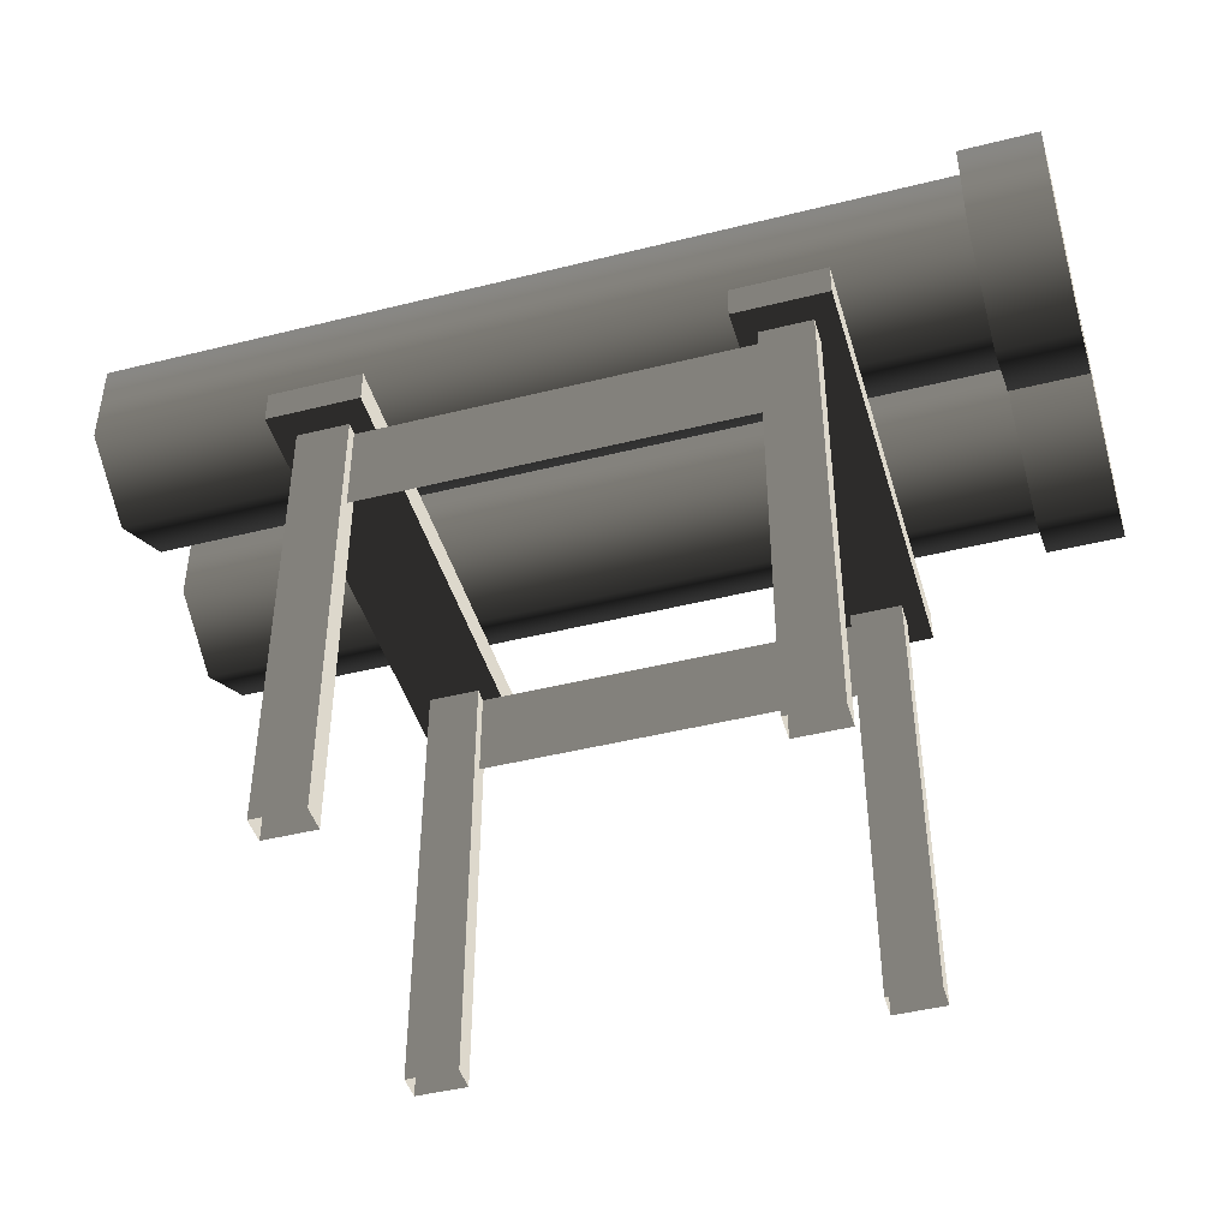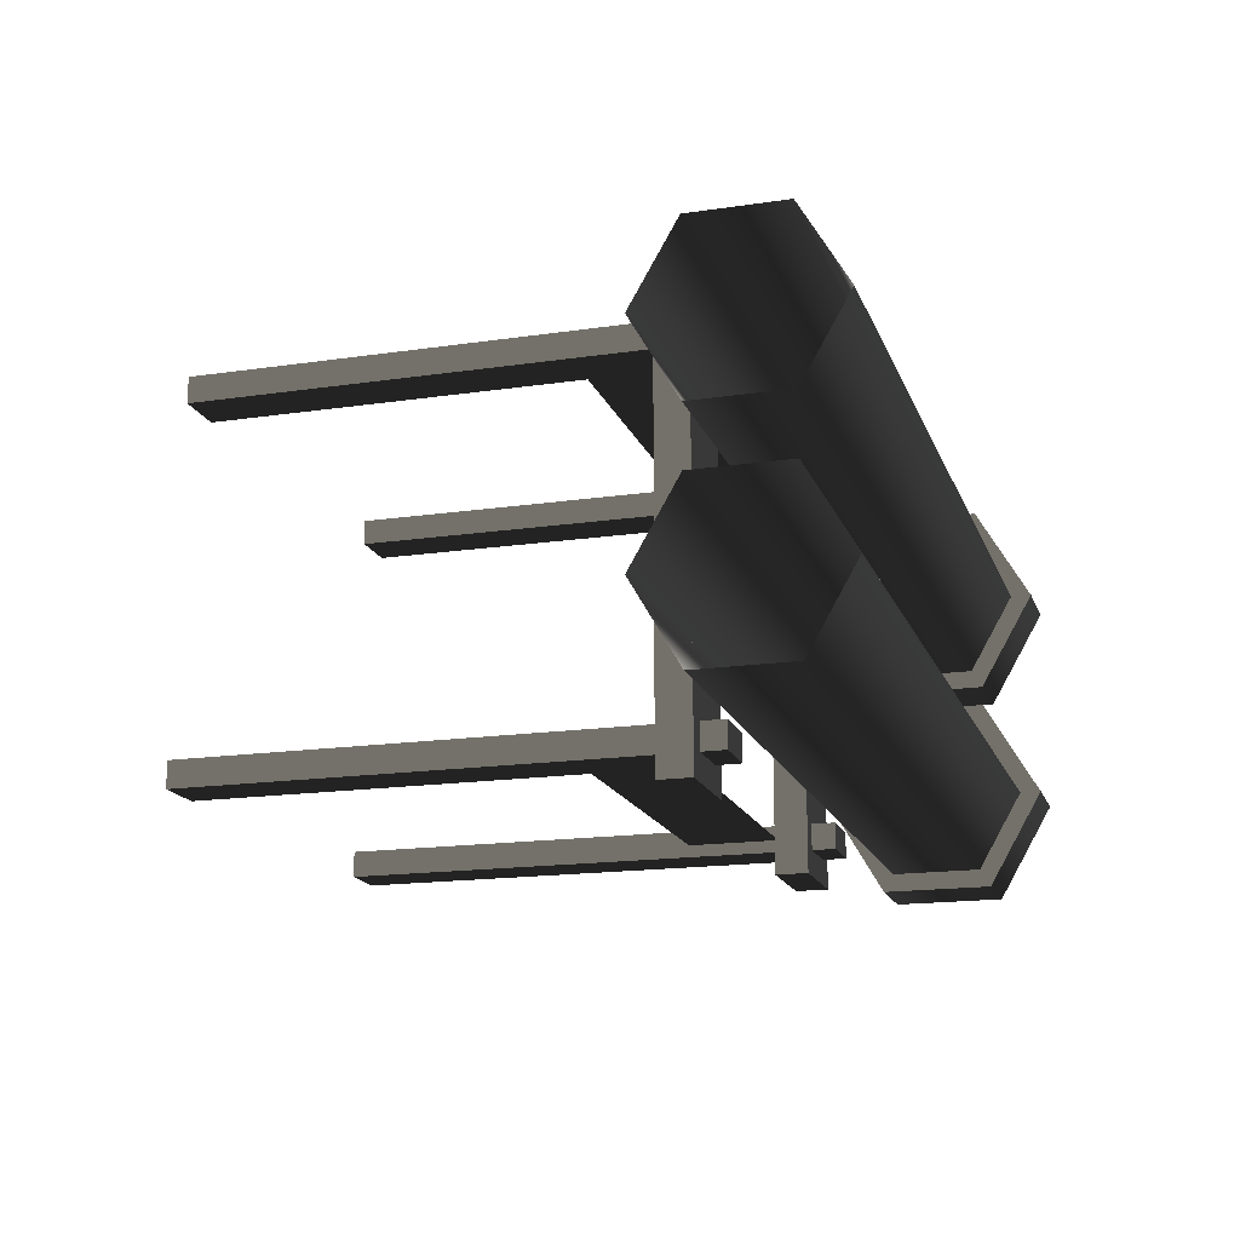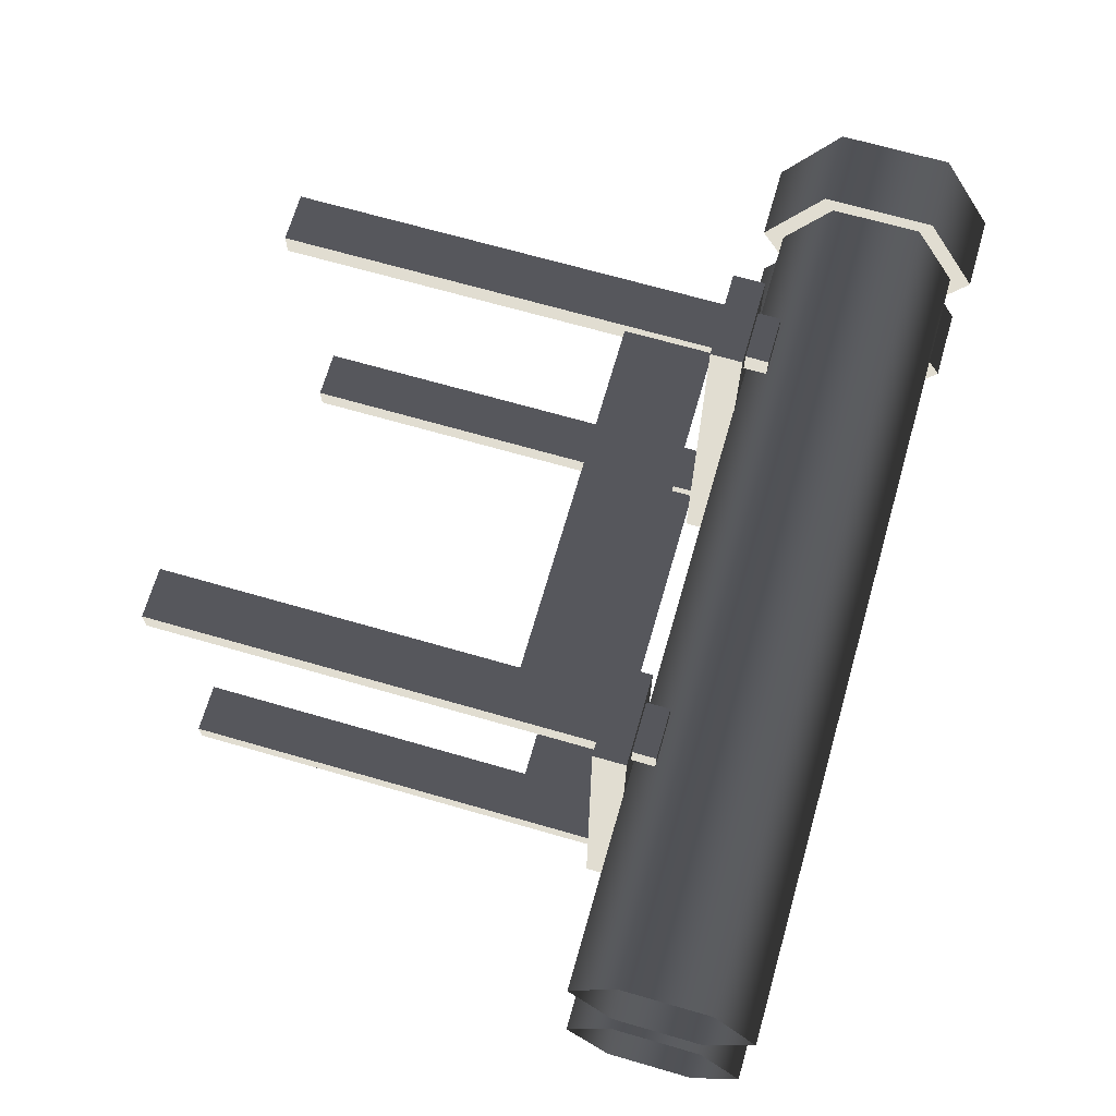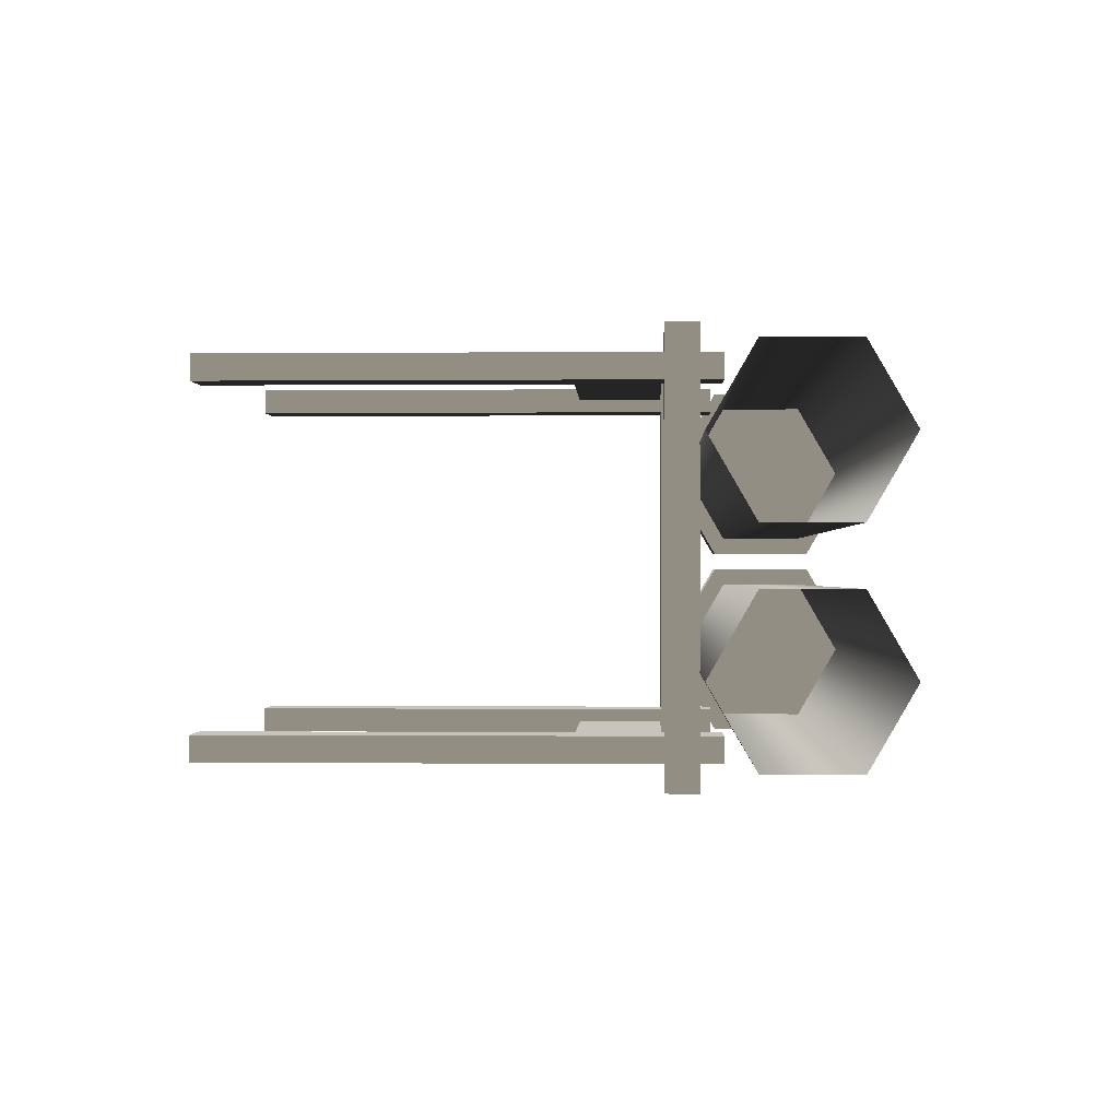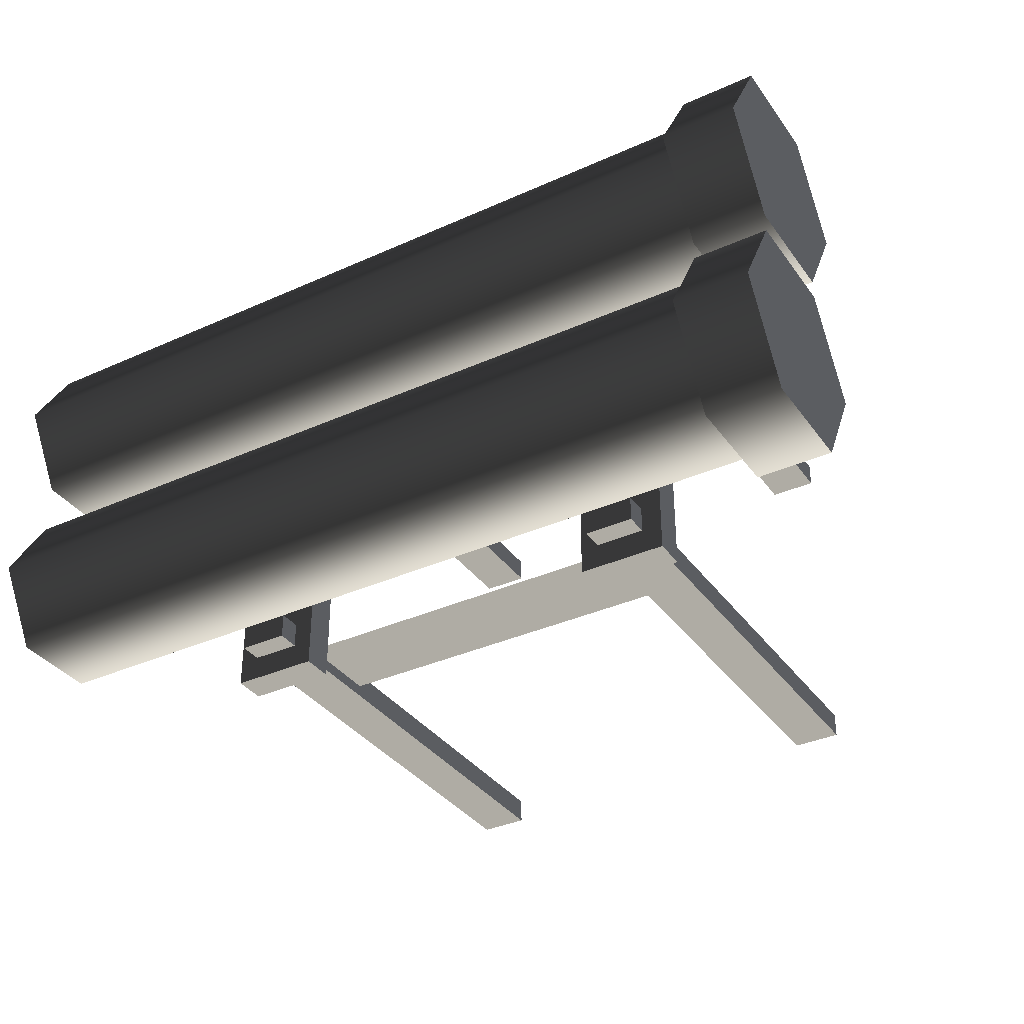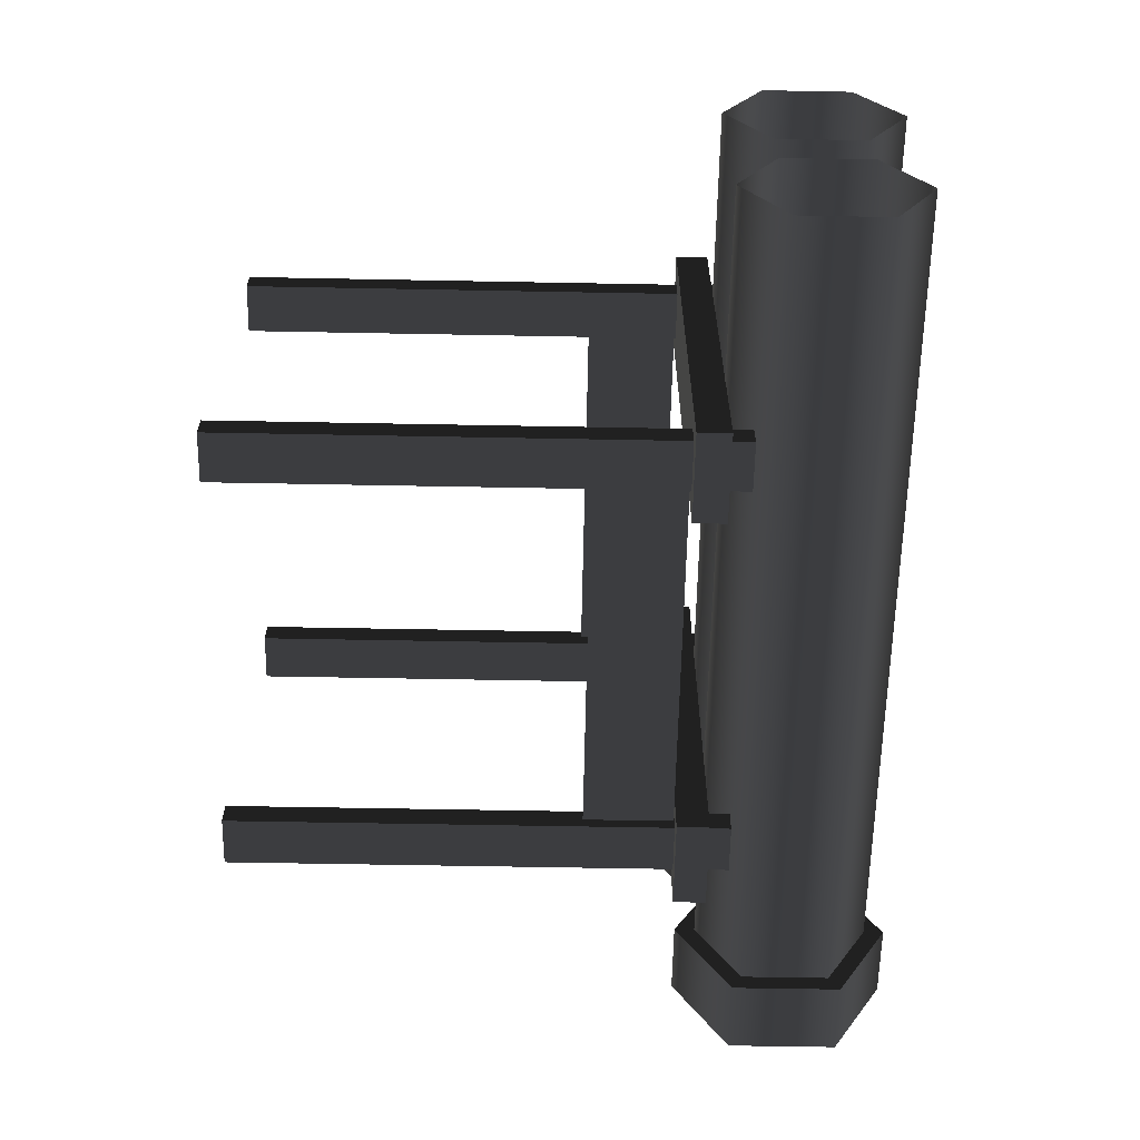
<metadata>
{"format":"obj","ext":"obj","renderer":"f3d","projection":"perspective","resolution":1024,"background":"white","views":[{"elev":-44.8,"azim":-163.8,"up":"+Y"},{"elev":-16.7,"azim":106.7,"up":"+Z"},{"elev":68.7,"azim":106.1,"up":"+Z"},{"elev":-0.4,"azim":92.1,"up":"+Z"},{"elev":-35.4,"azim":-149.2,"up":"+Z"},{"elev":-61.5,"azim":88.9,"up":"+Z"}]}
</metadata>
<code>
v 4.489 1.231 -1.264
v 1.431 1.231 -1.264
v 4.489 1.861 -1.264
v 1.431 1.861 -1.264
v 1.431 1.231 -1.264
v 4.489 1.231 -1.264
v 1.431 1.861 -1.264
v 4.489 1.861 -1.264
v 4.489 1.231 1.265
v 1.431 1.231 1.265
v 4.489 1.861 1.265
v 1.431 1.861 1.265
v 1.431 1.231 1.265
v 4.489 1.231 1.265
v 1.431 1.861 1.265
v 4.489 1.861 1.265
v 1.165 1.867 1.529
v 1.165 2.095 1.529
v 1.165 1.867 -1.529
v 1.165 2.095 -1.529
v 1.795 1.867 -1.529
v 1.795 2.095 -1.529
v 1.795 1.867 1.529
v 1.795 2.095 1.529
v 1.795 1.867 -1.529
v 1.795 1.867 1.529
v 1.165 1.867 -1.529
v 1.165 1.867 1.529
v 1.795 2.095 -1.529
v 1.795 1.867 -1.529
v 1.165 2.095 -1.529
v 1.165 1.867 -1.529
v 1.795 2.095 1.529
v 1.795 2.095 -1.529
v 1.165 2.095 1.529
v 1.165 2.095 -1.529
v 1.795 1.867 1.529
v 1.795 2.095 1.529
v 1.165 1.867 1.529
v 1.165 2.095 1.529
v 4.125 1.867 1.529
v 4.125 2.095 1.529
v 4.125 1.867 -1.529
v 4.125 2.095 -1.529
v 4.755 1.867 -1.529
v 4.755 2.095 -1.529
v 4.755 1.867 1.529
v 4.755 2.095 1.529
v 4.755 1.867 -1.529
v 4.755 1.867 1.529
v 4.125 1.867 -1.529
v 4.125 1.867 1.529
v 4.755 2.095 -1.529
v 4.755 1.867 -1.529
v 4.125 2.095 -1.529
v 4.125 1.867 -1.529
v 4.755 2.095 1.529
v 4.755 2.095 -1.529
v 4.125 2.095 1.529
v 4.125 2.095 -1.529
v 4.755 1.867 1.529
v 4.755 2.095 1.529
v 4.125 1.867 1.529
v 4.125 2.095 1.529
v 4.265 2.258 -1.166
v 4.265 2.258 -1.348
v 4.265 -1.259 -1.166
v 4.265 -1.259 -1.348
v 4.615 -1.259 -1.166
v 4.615 -1.259 -1.348
v 4.615 2.258 -1.166
v 4.615 2.258 -1.348
v 4.615 -1.259 -1.166
v 4.615 2.258 -1.166
v 4.265 -1.259 -1.166
v 4.265 2.258 -1.166
v 4.615 2.258 -1.348
v 4.615 -1.259 -1.348
v 4.265 2.258 -1.348
v 4.265 -1.259 -1.348
v 4.615 2.258 -1.166
v 4.615 2.258 -1.348
v 4.265 2.258 -1.166
v 4.265 2.258 -1.348
v 1.313 2.258 -1.166
v 1.313 2.258 -1.348
v 1.313 -1.259 -1.166
v 1.313 -1.259 -1.348
v 1.662 -1.259 -1.166
v 1.662 -1.259 -1.348
v 1.662 2.258 -1.166
v 1.662 2.258 -1.348
v 1.662 -1.259 -1.166
v 1.662 2.258 -1.166
v 1.313 -1.259 -1.166
v 1.313 2.258 -1.166
v 1.662 2.258 -1.348
v 1.662 -1.259 -1.348
v 1.313 2.258 -1.348
v 1.313 -1.259 -1.348
v 1.662 2.258 -1.166
v 1.662 2.258 -1.348
v 1.313 2.258 -1.166
v 1.313 2.258 -1.348
v 1.655 2.258 1.166
v 1.655 2.258 1.348
v 1.655 -1.259 1.166
v 1.655 -1.259 1.348
v 1.305 -1.259 1.166
v 1.305 -1.259 1.348
v 1.305 2.258 1.166
v 1.305 2.258 1.348
v 1.305 -1.259 1.166
v 1.305 2.258 1.166
v 1.655 -1.259 1.166
v 1.655 2.258 1.166
v 1.305 2.258 1.348
v 1.305 -1.259 1.348
v 1.655 2.258 1.348
v 1.655 -1.259 1.348
v 1.305 2.258 1.166
v 1.305 2.258 1.348
v 1.655 2.258 1.166
v 1.655 2.258 1.348
v 4.607 2.258 1.166
v 4.607 2.258 1.348
v 4.607 -1.259 1.166
v 4.607 -1.259 1.348
v 4.258 -1.259 1.166
v 4.258 -1.259 1.348
v 4.258 2.258 1.166
v 4.258 2.258 1.348
v 4.258 -1.259 1.166
v 4.258 2.258 1.166
v 4.607 -1.259 1.166
v 4.607 2.258 1.166
v 4.258 2.258 1.348
v 4.258 -1.259 1.348
v 4.607 2.258 1.348
v 4.607 -1.259 1.348
v 4.258 2.258 1.166
v 4.258 2.258 1.348
v 4.607 2.258 1.166
v 4.607 2.258 1.348
v 6.093 2.404 -1.285
v 6.093 2.09 -0.74
v 0.1729 2.09 -0.74
v 0.1729 2.404 -1.285
v 6.093 3.033 -1.285
v 0.1729 3.033 -1.285
v 6.093 3.348 -0.74
v 0.1729 3.348 -0.74
v 6.093 3.033 -0.1951
v 0.1729 3.033 -0.1951
v 0.1729 2.09 -0.74
v 6.093 2.09 -0.74
v 0.1729 2.404 -0.1951
v 6.093 2.404 -0.1951
v -0.2038 3.107 -0.068
v -0.2038 3.495 -0.74
v -0.2038 3.107 -1.412
v -0.2038 2.331 -1.412
v -0.2038 2.331 -0.068
v -0.2038 1.943 -0.74
v 0.3272 3.107 -1.412
v 0.3272 3.495 -0.74
v 0.3272 3.107 -0.068
v 0.3272 2.331 -0.068
v 0.3272 2.331 -1.412
v 0.3272 1.943 -0.74
v -0.2038 2.331 -0.068
v -0.2038 1.943 -0.74
v 0.3272 1.943 -0.74
v 0.3272 2.331 -0.068
v -0.2038 3.107 -0.068
v 0.3272 3.107 -0.068
v -0.2038 3.495 -0.74
v 0.3272 3.495 -0.74
v -0.2038 3.107 -1.412
v 0.3272 3.107 -1.412
v 0.3272 1.943 -0.74
v -0.2038 1.943 -0.74
v 0.3272 2.331 -1.412
v -0.2038 2.331 -1.412
v 0.1729 2.404 1.285
v 0.1729 2.09 0.74
v 6.093 2.09 0.74
v 6.093 2.404 1.285
v 0.1729 3.033 1.285
v 6.093 3.033 1.285
v 0.1729 3.348 0.74
v 6.093 3.348 0.74
v 0.1729 3.033 0.1951
v 6.093 3.033 0.1951
v 6.093 2.09 0.74
v 0.1729 2.09 0.74
v 6.093 2.404 0.1951
v 0.1729 2.404 0.1951
v -0.2038 3.107 1.412
v -0.2038 3.495 0.74
v -0.2038 3.107 0.06801
v -0.2038 2.331 0.06801
v -0.2038 2.331 1.412
v -0.2038 1.943 0.74
v 0.3272 3.107 0.06801
v 0.3272 3.495 0.74
v 0.3272 3.107 1.412
v 0.3272 2.331 1.412
v 0.3272 2.331 0.068
v 0.3272 1.943 0.74
v -0.2038 2.331 1.412
v -0.2038 1.943 0.74
v 0.3272 1.943 0.74
v 0.3272 2.331 1.412
v -0.2038 3.107 1.412
v 0.3272 3.107 1.412
v -0.2038 3.495 0.74
v 0.3272 3.495 0.74
v -0.2038 3.107 0.06801
v 0.3272 3.107 0.06801
v 0.3272 1.943 0.74
v -0.2038 1.943 0.74
v 0.3272 2.331 0.068
v -0.2038 2.331 0.06801
g Pipe1A_935_87
f 1 3 2
f 2 3 4
f 5 7 6
f 6 7 8
f 9 11 10
f 10 11 12
f 13 15 14
f 14 15 16
f 17 19 18
f 18 19 20
f 21 23 22
f 22 23 24
f 25 27 26
f 26 27 28
f 29 31 30
f 30 31 32
f 33 35 34
f 34 35 36
f 37 39 38
f 38 39 40
f 41 43 42
f 42 43 44
f 45 47 46
f 46 47 48
f 49 51 50
f 50 51 52
f 53 55 54
f 54 55 56
f 57 59 58
f 58 59 60
f 61 63 62
f 62 63 64
f 65 67 66
f 66 67 68
f 69 71 70
f 70 71 72
f 73 75 74
f 74 75 76
f 77 79 78
f 78 79 80
f 81 83 82
f 82 83 84
f 85 87 86
f 86 87 88
f 89 91 90
f 90 91 92
f 93 95 94
f 94 95 96
f 97 99 98
f 98 99 100
f 101 103 102
f 102 103 104
f 105 107 106
f 106 107 108
f 109 111 110
f 110 111 112
f 113 115 114
f 114 115 116
f 117 119 118
f 118 119 120
f 121 123 122
f 122 123 124
f 125 127 126
f 126 127 128
f 129 131 130
f 130 131 132
f 133 135 134
f 134 135 136
f 137 139 138
f 138 139 140
f 141 143 142
f 142 143 144
f 145 147 146
f 148 147 145
f 149 148 145
f 150 148 149
f 151 150 149
f 152 150 151
f 153 152 151
f 154 152 153
f 155 157 156
f 156 157 158
f 157 154 158
f 158 154 153
f 159 161 160
f 159 162 161
f 163 162 159
f 162 163 164
f 165 167 166
f 165 168 167
f 169 168 165
f 168 169 170
f 171 173 172
f 174 173 171
f 175 174 171
f 176 174 175
f 177 176 175
f 178 176 177
f 179 178 177
f 180 178 179
f 181 183 182
f 182 183 184
f 183 180 184
f 184 180 179
f 185 187 186
f 188 187 185
f 189 188 185
f 190 188 189
f 191 190 189
f 192 190 191
f 193 192 191
f 194 192 193
f 195 197 196
f 196 197 198
f 197 194 198
f 198 194 193
f 199 201 200
f 199 202 201
f 203 202 199
f 202 203 204
f 205 207 206
f 205 208 207
f 209 208 205
f 208 209 210
f 211 213 212
f 214 213 211
f 215 214 211
f 216 214 215
f 217 216 215
f 218 216 217
f 219 218 217
f 220 218 219
f 221 223 222
f 222 223 224
f 223 220 224
f 224 220 219

</code>
